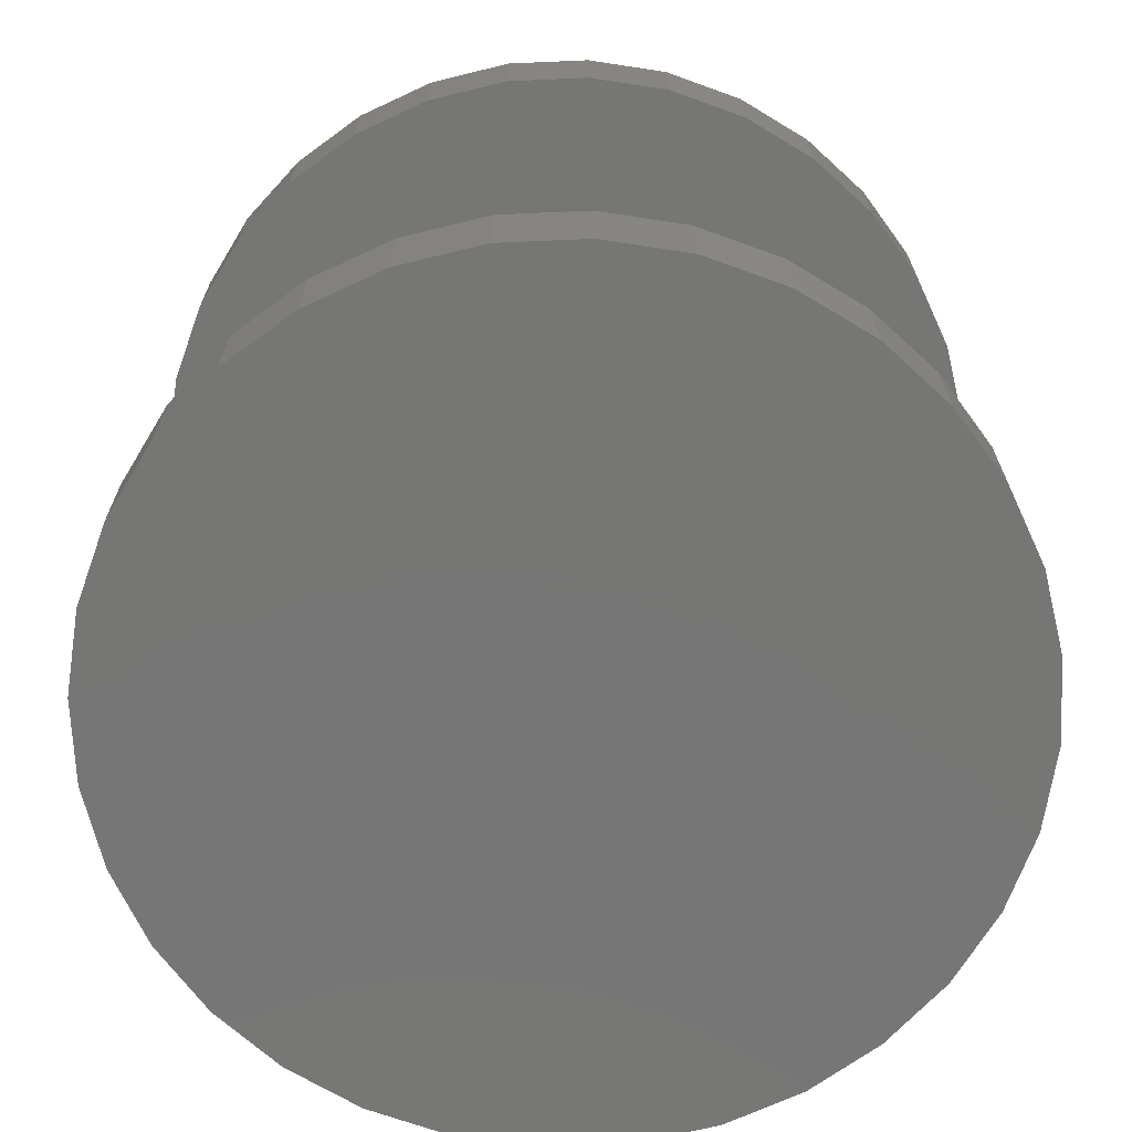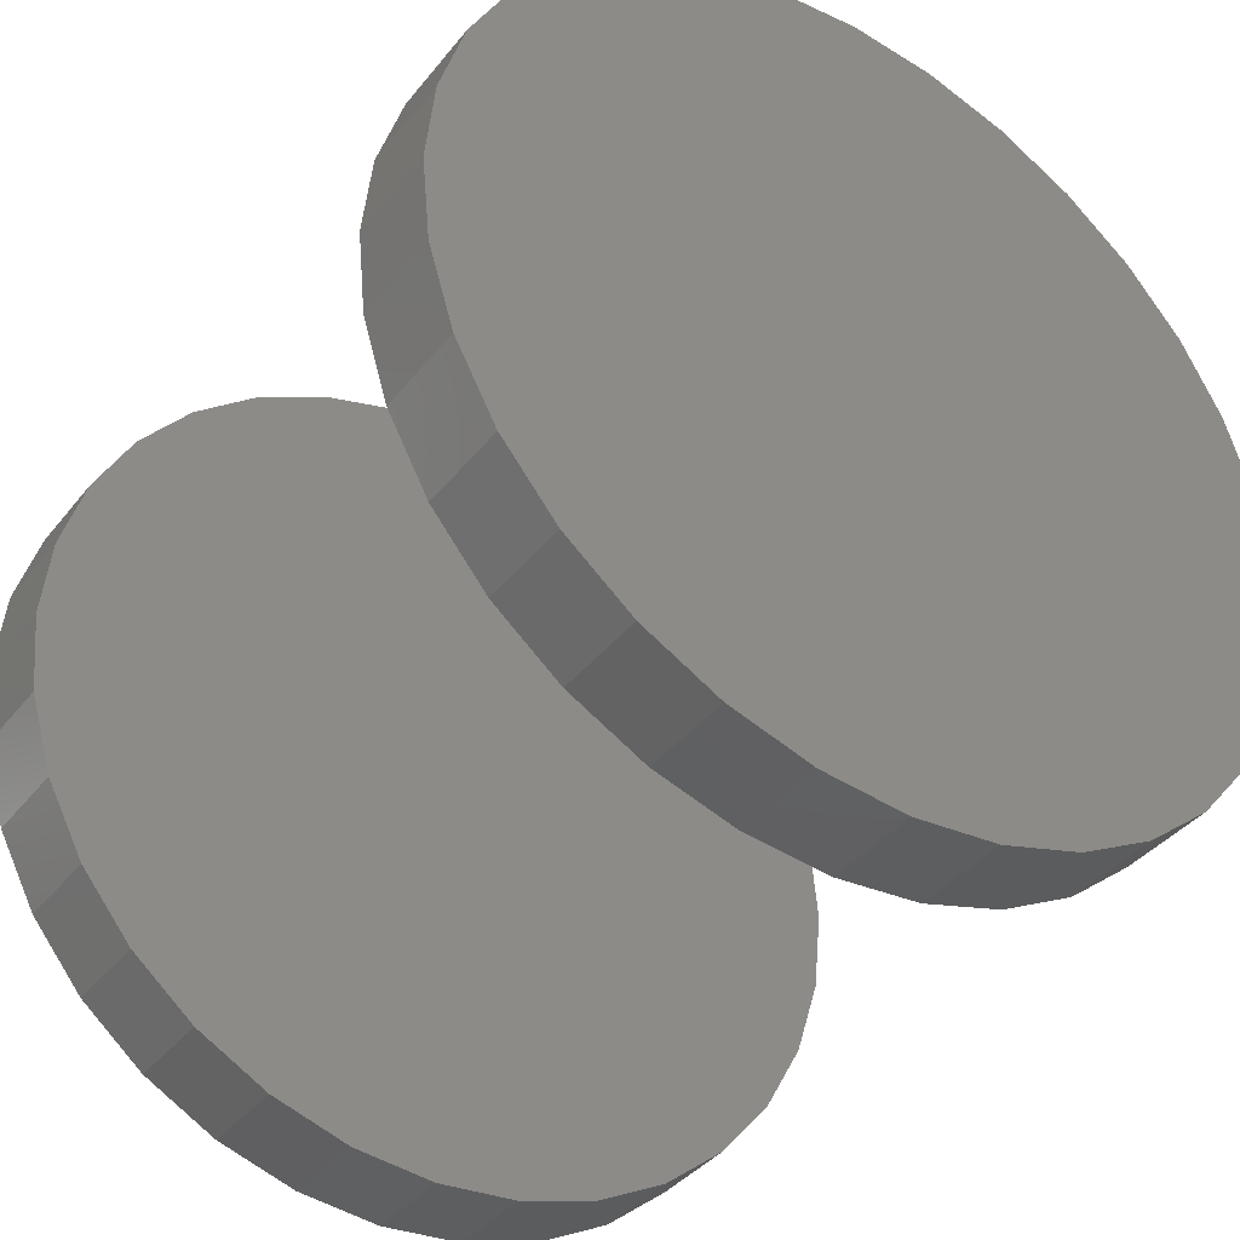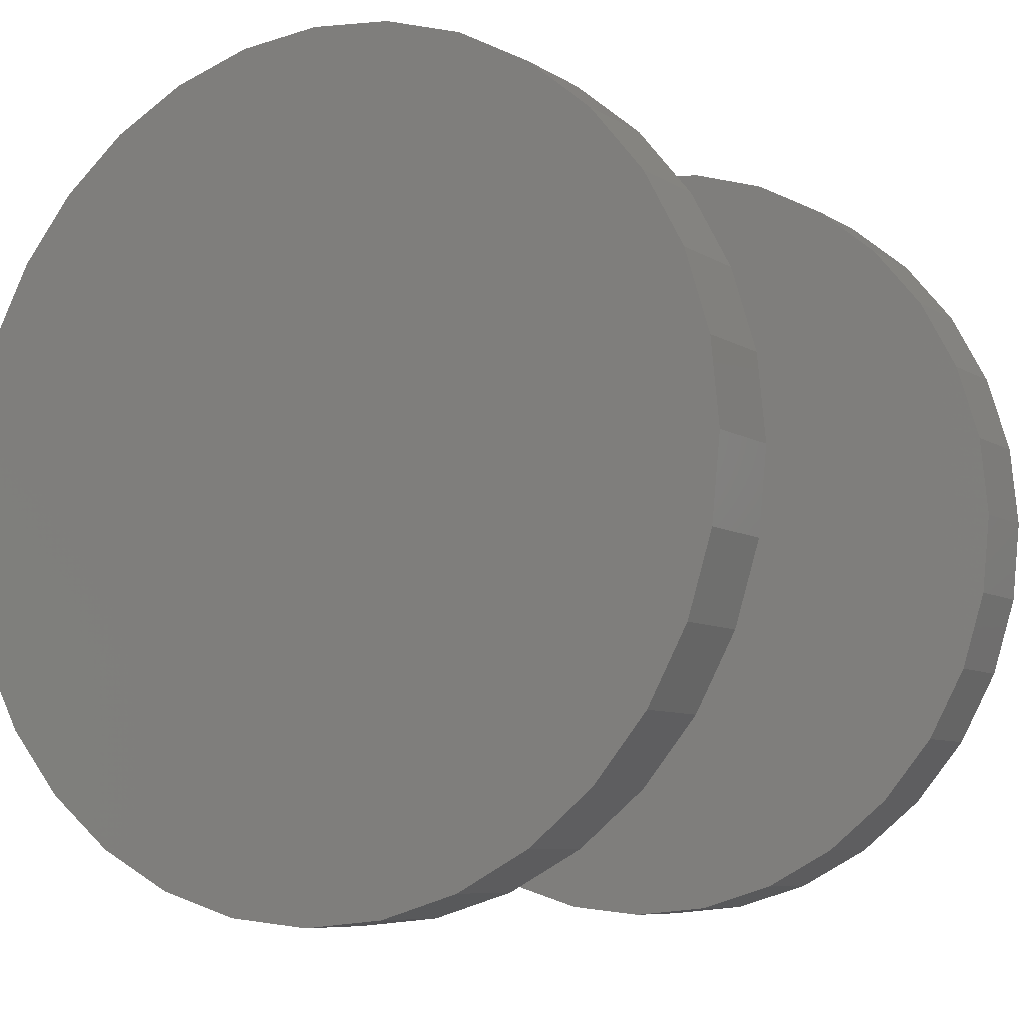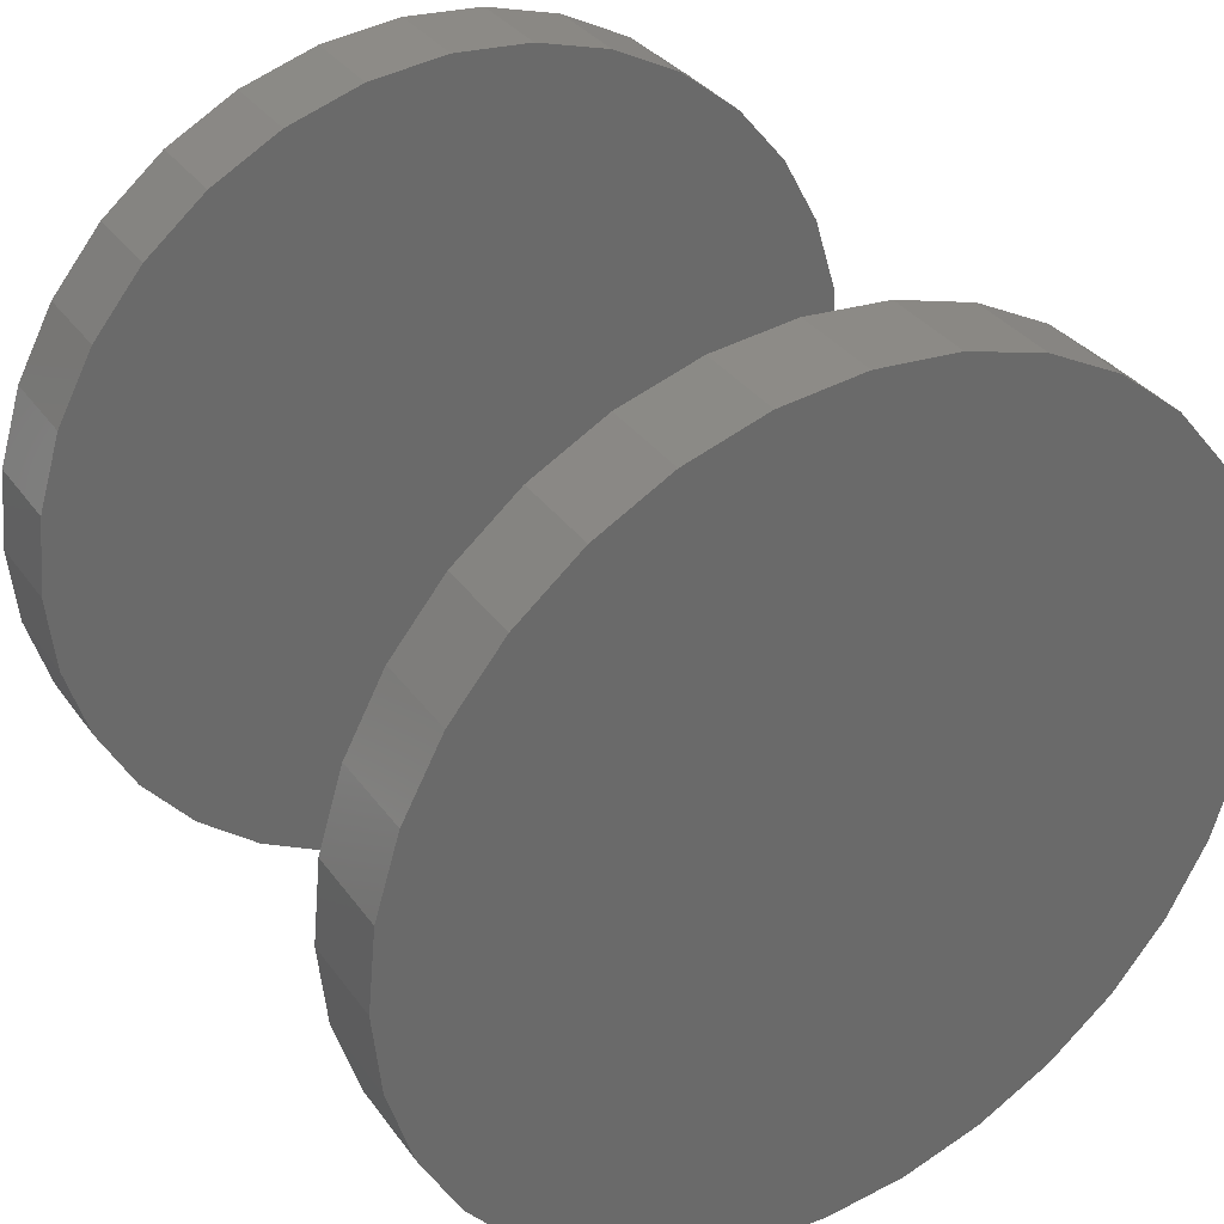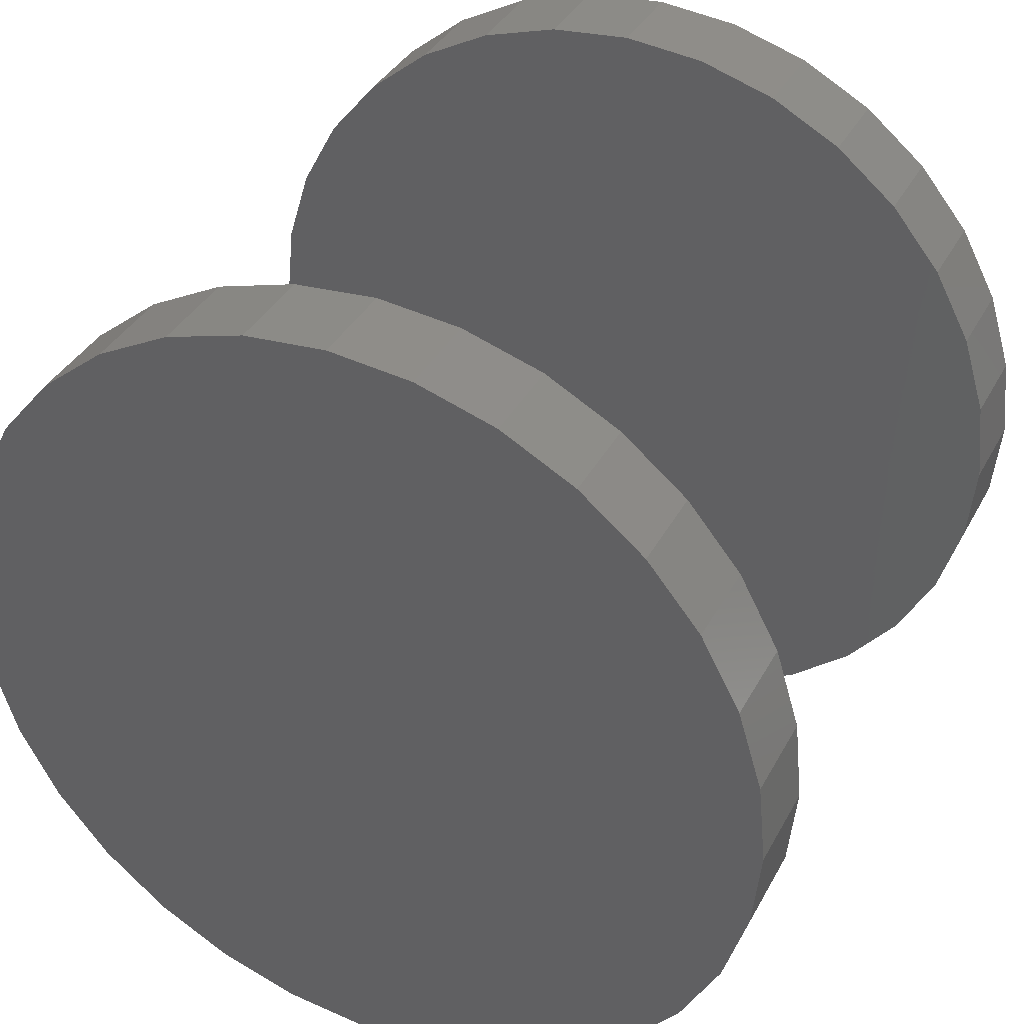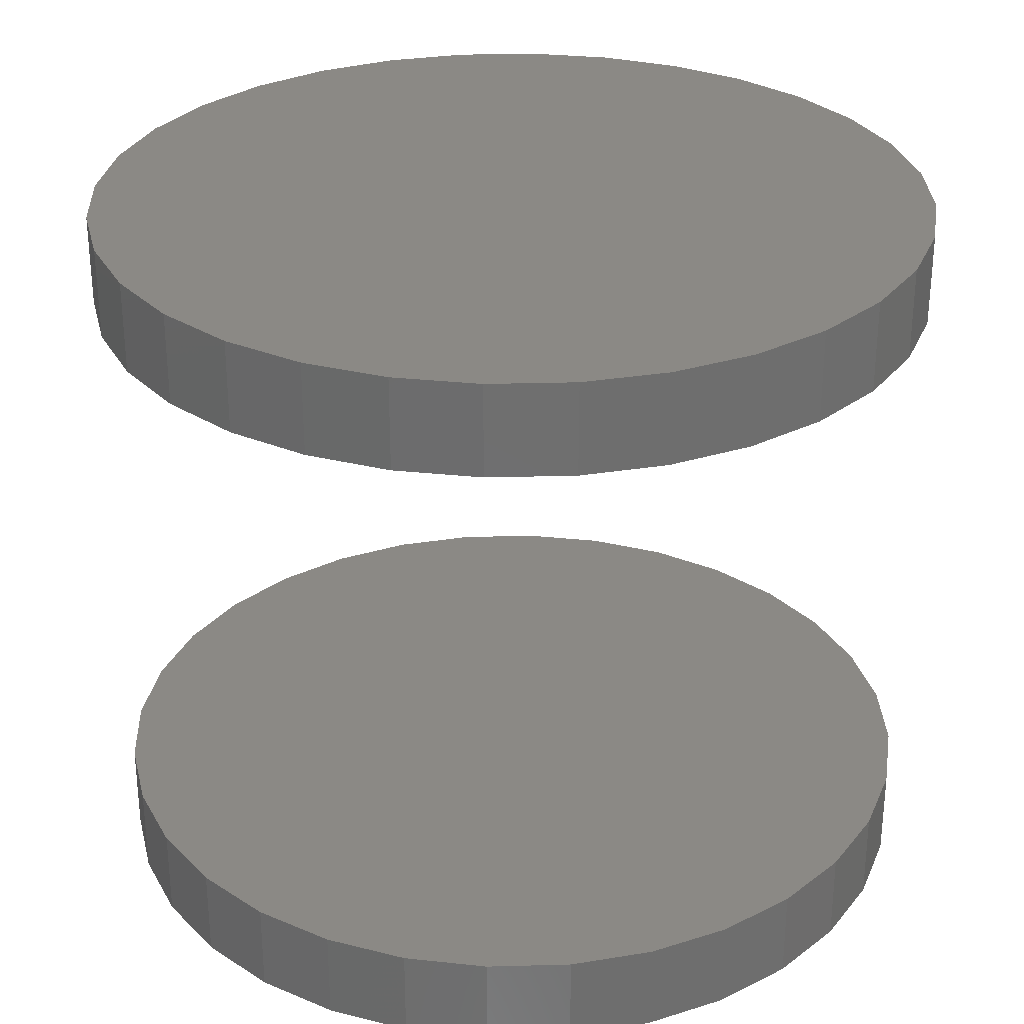
<metadata>
{"format":"stl","ext":"stl","renderer":"f3d","projection":"perspective","resolution":1024,"background":"white","views":[{"elev":-68.7,"azim":154.4,"up":"+Z"},{"elev":-38.9,"azim":145.8,"up":"+Y"},{"elev":-7.6,"azim":30.8,"up":"+Y"},{"elev":34.1,"azim":-30.5,"up":"+Y"},{"elev":37.2,"azim":-154.5,"up":"+Y"},{"elev":29.6,"azim":104.6,"up":"+Z"}]}
</metadata>
<code>
# stl→obj: 128 verts, 248 faces
v -0.5 6.187e-17 0.7031
v -0.5 6.187e-17 0.8125
v -0.4903 0.09857 0.7031
v -0.4903 0.09857 0.8125
v -0.4615 0.1934 0.7031
v -0.4615 0.1934 0.8125
v -0.4148 0.2807 0.7031
v -0.4148 0.2807 0.8125
v -0.352 0.3573 0.7031
v -0.352 0.3573 0.8125
v -0.2754 0.4201 0.7031
v -0.2754 0.4201 0.8125
v -0.1881 0.4668 0.7031
v -0.1881 0.4668 0.8125
v -0.09331 0.4956 0.7031
v -0.09331 0.4956 0.8125
v 0.005263 0.5053 0.7031
v 0.005263 0.5053 0.8125
v 0.1038 0.4956 0.7031
v 0.1038 0.4956 0.8125
v 0.1986 0.4668 0.7031
v 0.1986 0.4668 0.8125
v 0.286 0.4201 0.7031
v 0.286 0.4201 0.8125
v 0.3625 0.3573 0.7031
v 0.3625 0.3573 0.8125
v 0.4254 0.2807 0.7031
v 0.4254 0.2807 0.8125
v 0.4721 0.1934 0.7031
v 0.4721 0.1934 0.8125
v 0.5008 0.09857 0.7031
v 0.5008 0.09857 0.8125
v 0.5105 -1.237e-16 0.7031
v 0.5105 0 0.8125
v -0.5 6.187e-17 -0.0625
v -0.5 6.187e-17 0.04688
v -0.4903 0.09857 -0.0625
v -0.4903 0.09857 0.04688
v -0.4615 0.1934 -0.0625
v -0.4615 0.1934 0.04688
v -0.4148 0.2807 -0.0625
v -0.4148 0.2807 0.04688
v -0.352 0.3573 -0.0625
v -0.352 0.3573 0.04688
v -0.2754 0.4201 -0.0625
v -0.2754 0.4201 0.04688
v -0.1881 0.4668 -0.0625
v -0.1881 0.4668 0.04688
v -0.09331 0.4956 -0.0625
v -0.09331 0.4956 0.04688
v 0.005263 0.5053 -0.0625
v 0.005263 0.5053 0.04688
v 0.1038 0.4956 -0.0625
v 0.1038 0.4956 0.04688
v 0.1986 0.4668 -0.0625
v 0.1986 0.4668 0.04688
v 0.286 0.4201 -0.0625
v 0.286 0.4201 0.04688
v 0.3625 0.3573 -0.0625
v 0.3625 0.3573 0.04688
v 0.4254 0.2807 -0.0625
v 0.4254 0.2807 0.04688
v 0.4721 0.1934 -0.0625
v 0.4721 0.1934 0.04688
v 0.5008 0.09857 -0.0625
v 0.5008 0.09857 0.04688
v 0.5105 -1.237e-16 -0.0625
v 0.5105 0 0.04688
v 0.5008 -0.09857 0.7031
v 0.5008 -0.09857 0.8125
v 0.4721 -0.1934 0.7031
v 0.4721 -0.1934 0.8125
v 0.4254 -0.2807 0.7031
v 0.4254 -0.2807 0.8125
v 0.3625 -0.3573 0.7031
v 0.3625 -0.3573 0.8125
v 0.286 -0.4201 0.7031
v 0.286 -0.4201 0.8125
v 0.1986 -0.4668 0.7031
v 0.1986 -0.4668 0.8125
v 0.1038 -0.4956 0.7031
v 0.1038 -0.4956 0.8125
v 0.005263 -0.5053 0.7031
v 0.005263 -0.5053 0.8125
v -0.09331 -0.4956 0.7031
v -0.09331 -0.4956 0.8125
v -0.1881 -0.4668 0.7031
v -0.1881 -0.4668 0.8125
v -0.2754 -0.4201 0.7031
v -0.2754 -0.4201 0.8125
v -0.352 -0.3573 0.7031
v -0.352 -0.3573 0.8125
v -0.4148 -0.2807 0.7031
v -0.4148 -0.2807 0.8125
v -0.4615 -0.1934 0.7031
v -0.4615 -0.1934 0.8125
v -0.4903 -0.09857 0.7031
v -0.4903 -0.09857 0.8125
v 0.5008 -0.09857 -0.0625
v 0.5008 -0.09857 0.04688
v 0.4721 -0.1934 -0.0625
v 0.4721 -0.1934 0.04688
v 0.4254 -0.2807 -0.0625
v 0.4254 -0.2807 0.04688
v 0.3625 -0.3573 -0.0625
v 0.3625 -0.3573 0.04688
v 0.286 -0.4201 -0.0625
v 0.286 -0.4201 0.04688
v 0.1986 -0.4668 -0.0625
v 0.1986 -0.4668 0.04688
v 0.1038 -0.4956 -0.0625
v 0.1038 -0.4956 0.04688
v 0.005263 -0.5053 -0.0625
v 0.005263 -0.5053 0.04688
v -0.09331 -0.4956 -0.0625
v -0.09331 -0.4956 0.04688
v -0.1881 -0.4668 -0.0625
v -0.1881 -0.4668 0.04688
v -0.2754 -0.4201 -0.0625
v -0.2754 -0.4201 0.04688
v -0.352 -0.3573 -0.0625
v -0.352 -0.3573 0.04688
v -0.4148 -0.2807 -0.0625
v -0.4148 -0.2807 0.04688
v -0.4615 -0.1934 -0.0625
v -0.4615 -0.1934 0.04688
v -0.4903 -0.09857 -0.0625
v -0.4903 -0.09857 0.04688
f 1 2 3
f 3 2 4
f 3 4 5
f 5 4 6
f 5 6 7
f 7 6 8
f 7 8 9
f 9 8 10
f 9 10 11
f 11 10 12
f 11 12 13
f 13 12 14
f 13 14 15
f 15 14 16
f 15 16 17
f 17 16 18
f 17 18 19
f 19 18 20
f 19 20 21
f 21 20 22
f 21 22 23
f 23 22 24
f 23 24 25
f 25 24 26
f 25 26 27
f 27 26 28
f 27 28 29
f 29 28 30
f 29 30 31
f 31 30 32
f 31 32 33
f 33 32 34
f 35 36 37
f 37 36 38
f 37 38 39
f 39 38 40
f 39 40 41
f 41 40 42
f 41 42 43
f 43 42 44
f 43 44 45
f 45 44 46
f 45 46 47
f 47 46 48
f 47 48 49
f 49 48 50
f 49 50 51
f 51 50 52
f 51 52 53
f 53 52 54
f 53 54 55
f 55 54 56
f 55 56 57
f 57 56 58
f 57 58 59
f 59 58 60
f 59 60 61
f 61 60 62
f 61 62 63
f 63 62 64
f 63 64 65
f 65 64 66
f 65 66 67
f 67 66 68
f 33 34 69
f 69 34 70
f 69 70 71
f 71 70 72
f 71 72 73
f 73 72 74
f 73 74 75
f 75 74 76
f 75 76 77
f 77 76 78
f 77 78 79
f 79 78 80
f 79 80 81
f 81 80 82
f 81 82 83
f 83 82 84
f 83 84 85
f 85 84 86
f 85 86 87
f 87 86 88
f 87 88 89
f 89 88 90
f 89 90 91
f 91 90 92
f 91 92 93
f 93 92 94
f 93 94 95
f 95 94 96
f 95 96 97
f 97 96 98
f 97 98 1
f 1 98 2
f 67 68 99
f 99 68 100
f 99 100 101
f 101 100 102
f 101 102 103
f 103 102 104
f 103 104 105
f 105 104 106
f 105 106 107
f 107 106 108
f 107 108 109
f 109 108 110
f 109 110 111
f 111 110 112
f 111 112 113
f 113 112 114
f 113 114 115
f 115 114 116
f 115 116 117
f 117 116 118
f 117 118 119
f 119 118 120
f 119 120 121
f 121 120 122
f 121 122 123
f 123 122 124
f 123 124 125
f 125 124 126
f 125 126 127
f 127 126 128
f 127 128 35
f 35 128 36
f 50 54 52
f 54 50 56
f 56 50 48
f 56 48 58
f 58 48 46
f 58 46 60
f 60 46 44
f 60 44 62
f 62 44 42
f 62 42 64
f 64 42 40
f 64 40 66
f 66 40 38
f 66 38 68
f 68 38 36
f 68 36 100
f 100 36 128
f 100 128 102
f 102 128 126
f 102 126 104
f 104 126 124
f 104 124 106
f 106 124 122
f 106 122 108
f 108 122 120
f 108 120 110
f 110 120 118
f 110 118 112
f 112 118 116
f 112 116 114
f 17 19 15
f 83 85 81
f 81 85 87
f 81 87 79
f 79 87 89
f 79 89 77
f 77 89 91
f 77 91 75
f 75 91 93
f 75 93 73
f 73 93 95
f 73 95 71
f 71 95 97
f 71 97 69
f 69 97 1
f 69 1 33
f 33 1 3
f 33 3 31
f 31 3 5
f 31 5 29
f 29 5 7
f 29 7 27
f 27 7 9
f 27 9 25
f 25 9 11
f 25 11 23
f 23 11 13
f 23 13 21
f 21 13 15
f 21 15 19
f 51 53 49
f 113 115 111
f 111 115 117
f 111 117 109
f 109 117 119
f 109 119 107
f 107 119 121
f 107 121 105
f 105 121 123
f 105 123 103
f 103 123 125
f 103 125 101
f 101 125 127
f 101 127 99
f 99 127 35
f 99 35 67
f 67 35 37
f 67 37 65
f 65 37 39
f 65 39 63
f 63 39 41
f 63 41 61
f 61 41 43
f 61 43 59
f 59 43 45
f 59 45 57
f 57 45 47
f 57 47 55
f 55 47 49
f 55 49 53
f 16 20 18
f 20 16 22
f 22 16 14
f 22 14 24
f 24 14 12
f 24 12 26
f 26 12 10
f 26 10 28
f 28 10 8
f 28 8 30
f 30 8 6
f 30 6 32
f 32 6 4
f 32 4 34
f 34 4 2
f 34 2 70
f 70 2 98
f 70 98 72
f 72 98 96
f 72 96 74
f 74 96 94
f 74 94 76
f 76 94 92
f 76 92 78
f 78 92 90
f 78 90 80
f 80 90 88
f 80 88 82
f 82 88 86
f 82 86 84

</code>
